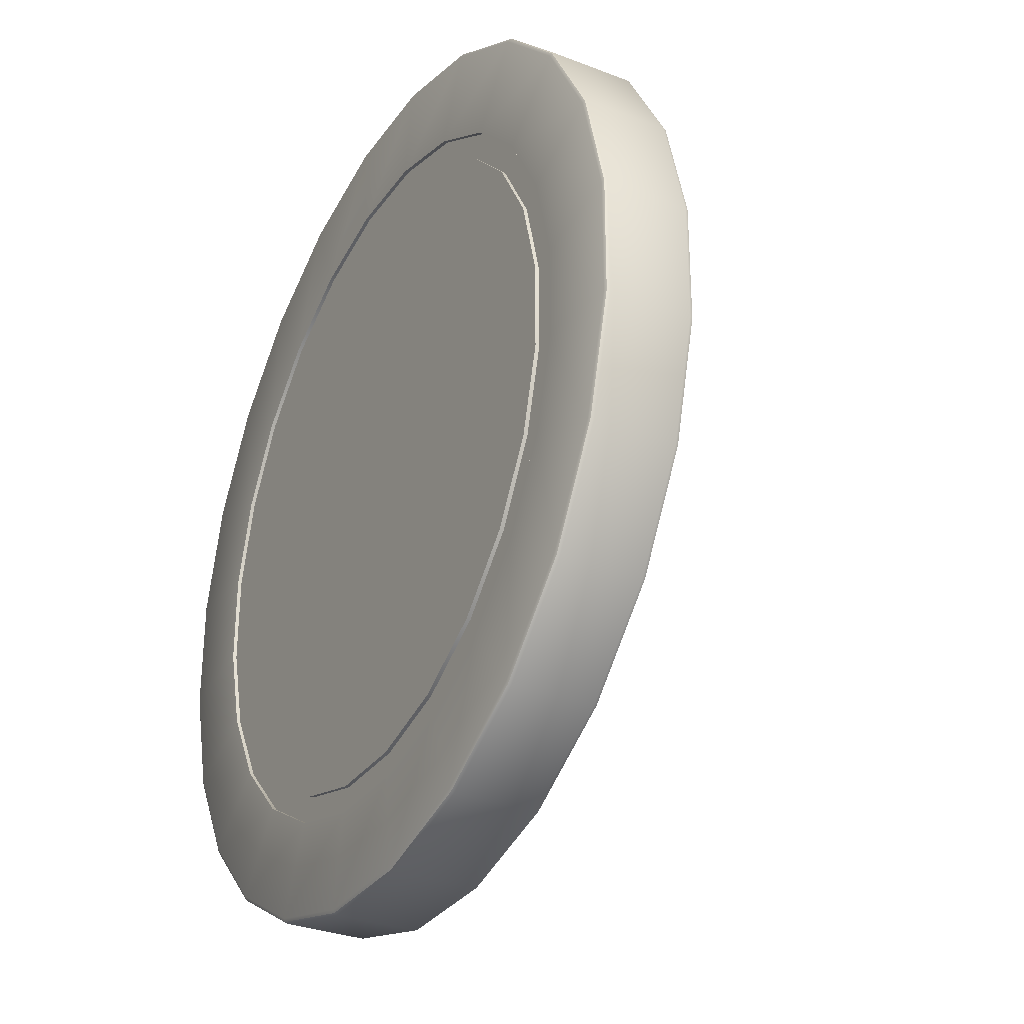
<metadata>
{"format":"obj","ext":"obj","renderer":"f3d","projection":"perspective","resolution":1024,"background":"white","views":[{"elev":-31.2,"azim":-118.9,"up":"+Z"}]}
</metadata>
<code>
o Chip
v 0 0.165 0
v -0.1673 0.165 -1.306
v -0.4996 0.165 -1.218
v 0.1764 0.165 -1.305
v 0.508 0.165 -1.215
v 0.805 0.165 -1.042
v 1.047 0.165 -0.7978
v 1.218 0.165 -0.4996
v 1.306 0.165 -0.1673
v 1.305 0.165 0.1764
v 1.215 0.165 0.508
v 1.042 0.165 0.805
v 0.7978 0.165 1.047
v 0.4996 0.165 1.218
v 0.1673 0.165 1.306
v -0.1764 0.165 1.305
v -0.508 0.165 1.215
v -0.805 0.165 1.042
v -1.047 0.165 0.7978
v -1.218 0.165 0.4996
v -1.306 0.165 0.1673
v -1.305 0.165 -0.1764
v -1.215 0.165 -0.508
v -1.042 0.165 -0.805
v -0.7978 0.165 -1.047
v -0.1551 0.165 -1.211
v -0.4631 0.165 -1.129
v 0.1635 0.165 -1.209
v 0.4709 0.165 -1.126
v 0.7463 0.165 -0.9657
v 0.9708 0.165 -0.7396
v 1.129 0.165 -0.4631
v 1.211 0.165 -0.1551
v 1.209 0.165 0.1635
v 1.126 0.165 0.4709
v 0.9657 0.165 0.7463
v 0.7396 0.165 0.9708
v 0.4631 0.165 1.129
v 0.1551 0.165 1.211
v -0.1635 0.165 1.209
v -0.4709 0.165 1.126
v -0.7463 0.165 0.9657
v -0.9708 0.165 0.7396
v -1.129 0.165 0.4631
v -1.211 0.165 0.1551
v -1.209 0.165 -0.1635
v -1.126 0.165 -0.4709
v -0.9657 0.165 -0.7463
v -0.7396 0.165 -0.9708
v -0.1673 0.1506 -1.306
v -0.4996 0.1506 -1.218
v 0.1764 0.1506 -1.305
v 0.508 0.1506 -1.215
v 0.805 0.1506 -1.042
v 1.047 0.1506 -0.7978
v 1.218 0.1506 -0.4996
v 1.306 0.1506 -0.1673
v 1.305 0.1506 0.1764
v 1.215 0.1506 0.508
v 1.042 0.1506 0.805
v 0.7978 0.1506 1.047
v 0.4996 0.1506 1.218
v 0.1673 0.1506 1.306
v -0.1764 0.1506 1.305
v -0.508 0.1506 1.215
v -0.805 0.1506 1.042
v -1.047 0.1506 0.7978
v -1.218 0.1506 0.4996
v -1.306 0.1506 0.1673
v -1.305 0.1506 -0.1764
v -1.215 0.1506 -0.508
v -1.042 0.1506 -0.805
v -0.7978 0.1506 -1.047
v -0.1551 0.1506 -1.211
v -0.4631 0.1506 -1.129
v 0.1635 0.1506 -1.209
v 0.4709 0.1506 -1.126
v 0.7463 0.1506 -0.9657
v 0.9708 0.1506 -0.7396
v 1.129 0.1506 -0.4631
v 1.211 0.1506 -0.1551
v 1.209 0.1506 0.1635
v 1.126 0.1506 0.4709
v 0.9657 0.1506 0.7463
v 0.7396 0.1506 0.9708
v 0.4631 0.1506 1.129
v 0.1551 0.1506 1.211
v -0.1635 0.1506 1.209
v -0.4709 0.1506 1.126
v -0.7463 0.1506 0.9657
v -0.9708 0.1506 0.7396
v -1.129 0.1506 0.4631
v -1.211 0.1506 0.1551
v -1.209 0.1506 -0.1635
v -1.126 0.1506 -0.4709
v -0.9657 0.1506 -0.7463
v -0.7396 0.1506 -0.9708
v -0.6375 0.1494 -1.554
v -0.6316 0.165 -1.54
v -0.6358 0.1604 -1.55
v -0.2115 0.165 -1.651
v -0.2135 0.1494 -1.666
v -0.2129 0.1604 -1.662
v 0.223 0.165 -1.649
v 0.2251 0.1494 -1.665
v 0.2244 0.1604 -1.66
v 0.6422 0.165 -1.535
v 0.6483 0.1494 -1.55
v 0.6465 0.1604 -1.546
v 1.018 0.165 -1.317
v 1.027 0.1494 -1.329
v 1.025 0.1604 -1.326
v 1.324 0.165 -1.009
v 1.336 0.1494 -1.018
v 1.333 0.1604 -1.015
v 1.54 0.165 -0.6316
v 1.554 0.1494 -0.6375
v 1.55 0.1604 -0.6358
v 1.651 0.165 -0.2115
v 1.666 0.1494 -0.2135
v 1.662 0.1604 -0.2129
v 1.649 0.165 0.223
v 1.665 0.1494 0.2251
v 1.66 0.1604 0.2244
v 1.535 0.165 0.6422
v 1.55 0.1494 0.6483
v 1.546 0.1604 0.6465
v 1.317 0.165 1.018
v 1.329 0.1494 1.027
v 1.326 0.1604 1.025
v 1.009 0.165 1.324
v 1.018 0.1494 1.336
v 1.015 0.1604 1.333
v 0.6316 0.165 1.54
v 0.6375 0.1494 1.554
v 0.6358 0.1604 1.55
v 0.2115 0.165 1.651
v 0.2135 0.1494 1.666
v 0.2129 0.1604 1.662
v -0.223 0.165 1.649
v -0.2251 0.1494 1.665
v -0.2244 0.1604 1.66
v -0.6422 0.165 1.535
v -0.6483 0.1494 1.55
v -0.6465 0.1604 1.546
v -1.018 0.165 1.317
v -1.027 0.1494 1.329
v -1.025 0.1604 1.326
v -1.324 0.165 1.009
v -1.336 0.1494 1.018
v -1.333 0.1604 1.015
v -1.54 0.165 0.6316
v -1.554 0.1494 0.6375
v -1.55 0.1604 0.6358
v -1.651 0.165 0.2115
v -1.666 0.1494 0.2135
v -1.662 0.1604 0.2129
v -1.649 0.165 -0.223
v -1.665 0.1494 -0.2251
v -1.66 0.1604 -0.2244
v -1.535 0.165 -0.6422
v -1.55 0.1494 -0.6483
v -1.546 0.1604 -0.6465
v -1.317 0.165 -1.018
v -1.329 0.1494 -1.027
v -1.326 0.1604 -1.025
v -1.009 0.165 -1.324
v -1.018 0.1494 -1.336
v -1.015 0.1604 -1.333
v -0.6375 0 -1.554
v -0.2135 0 -1.666
v -1.018 0 -1.336
v 0.2251 0 -1.665
v 0.6483 0 -1.55
v 1.027 0 -1.329
v 1.336 0 -1.018
v 1.554 0 -0.6375
v 1.666 0 -0.2135
v 1.665 0 0.2251
v 1.55 0 0.6483
v 1.329 0 1.027
v 1.018 0 1.336
v 0.6375 0 1.554
v 0.2135 0 1.666
v -0.2251 0 1.665
v -0.6483 0 1.55
v -1.027 0 1.329
v -1.336 0 1.018
v -1.554 0 0.6375
v -1.666 0 0.2135
v -1.665 0 -0.2251
v -1.55 0 -0.6483
v -1.329 0 -1.027
v 0 -0.165 0
v -0.1673 -0.165 -1.306
v -0.4996 -0.165 -1.218
v 0.1764 -0.165 -1.305
v 0.508 -0.165 -1.215
v 0.805 -0.165 -1.042
v 1.047 -0.165 -0.7978
v 1.218 -0.165 -0.4996
v 1.306 -0.165 -0.1673
v 1.305 -0.165 0.1764
v 1.215 -0.165 0.508
v 1.042 -0.165 0.805
v 0.7978 -0.165 1.047
v 0.4996 -0.165 1.218
v 0.1673 -0.165 1.306
v -0.1764 -0.165 1.305
v -0.508 -0.165 1.215
v -0.805 -0.165 1.042
v -1.047 -0.165 0.7978
v -1.218 -0.165 0.4996
v -1.306 -0.165 0.1673
v -1.305 -0.165 -0.1764
v -1.215 -0.165 -0.508
v -1.042 -0.165 -0.805
v -0.7978 -0.165 -1.047
v -0.1551 -0.165 -1.211
v -0.4631 -0.165 -1.129
v 0.1635 -0.165 -1.209
v 0.4709 -0.165 -1.126
v 0.7463 -0.165 -0.9657
v 0.9708 -0.165 -0.7396
v 1.129 -0.165 -0.4631
v 1.211 -0.165 -0.1551
v 1.209 -0.165 0.1635
v 1.126 -0.165 0.4709
v 0.9657 -0.165 0.7463
v 0.7396 -0.165 0.9708
v 0.4631 -0.165 1.129
v 0.1551 -0.165 1.211
v -0.1635 -0.165 1.209
v -0.4709 -0.165 1.126
v -0.7463 -0.165 0.9657
v -0.9708 -0.165 0.7396
v -1.129 -0.165 0.4631
v -1.211 -0.165 0.1551
v -1.209 -0.165 -0.1635
v -1.126 -0.165 -0.4709
v -0.9657 -0.165 -0.7463
v -0.7396 -0.165 -0.9708
v -0.1673 -0.1506 -1.306
v -0.4996 -0.1506 -1.218
v 0.1764 -0.1506 -1.305
v 0.508 -0.1506 -1.215
v 0.805 -0.1506 -1.042
v 1.047 -0.1506 -0.7978
v 1.218 -0.1506 -0.4996
v 1.306 -0.1506 -0.1673
v 1.305 -0.1506 0.1764
v 1.215 -0.1506 0.508
v 1.042 -0.1506 0.805
v 0.7978 -0.1506 1.047
v 0.4996 -0.1506 1.218
v 0.1673 -0.1506 1.306
v -0.1764 -0.1506 1.305
v -0.508 -0.1506 1.215
v -0.805 -0.1506 1.042
v -1.047 -0.1506 0.7978
v -1.218 -0.1506 0.4996
v -1.306 -0.1506 0.1673
v -1.305 -0.1506 -0.1764
v -1.215 -0.1506 -0.508
v -1.042 -0.1506 -0.805
v -0.7978 -0.1506 -1.047
v -0.1551 -0.1506 -1.211
v -0.4631 -0.1506 -1.129
v 0.1635 -0.1506 -1.209
v 0.4709 -0.1506 -1.126
v 0.7463 -0.1506 -0.9657
v 0.9708 -0.1506 -0.7396
v 1.129 -0.1506 -0.4631
v 1.211 -0.1506 -0.1551
v 1.209 -0.1506 0.1635
v 1.126 -0.1506 0.4709
v 0.9657 -0.1506 0.7463
v 0.7396 -0.1506 0.9708
v 0.4631 -0.1506 1.129
v 0.1551 -0.1506 1.211
v -0.1635 -0.1506 1.209
v -0.4709 -0.1506 1.126
v -0.7463 -0.1506 0.9657
v -0.9708 -0.1506 0.7396
v -1.129 -0.1506 0.4631
v -1.211 -0.1506 0.1551
v -1.209 -0.1506 -0.1635
v -1.126 -0.1506 -0.4709
v -0.9657 -0.1506 -0.7463
v -0.7396 -0.1506 -0.9708
v -0.6375 -0.1494 -1.554
v -0.6316 -0.165 -1.54
v -0.6358 -0.1604 -1.55
v -0.2115 -0.165 -1.651
v -0.2135 -0.1494 -1.666
v -0.2129 -0.1604 -1.662
v 0.223 -0.165 -1.649
v 0.2251 -0.1494 -1.665
v 0.2244 -0.1604 -1.66
v 0.6422 -0.165 -1.535
v 0.6483 -0.1494 -1.55
v 0.6465 -0.1604 -1.546
v 1.018 -0.165 -1.317
v 1.027 -0.1494 -1.329
v 1.025 -0.1604 -1.326
v 1.324 -0.165 -1.009
v 1.336 -0.1494 -1.018
v 1.333 -0.1604 -1.015
v 1.54 -0.165 -0.6316
v 1.554 -0.1494 -0.6375
v 1.55 -0.1604 -0.6358
v 1.651 -0.165 -0.2115
v 1.666 -0.1494 -0.2135
v 1.662 -0.1604 -0.2129
v 1.649 -0.165 0.223
v 1.665 -0.1494 0.2251
v 1.66 -0.1604 0.2244
v 1.535 -0.165 0.6422
v 1.55 -0.1494 0.6483
v 1.546 -0.1604 0.6465
v 1.317 -0.165 1.018
v 1.329 -0.1494 1.027
v 1.326 -0.1604 1.025
v 1.009 -0.165 1.324
v 1.018 -0.1494 1.336
v 1.015 -0.1604 1.333
v 0.6316 -0.165 1.54
v 0.6375 -0.1494 1.554
v 0.6358 -0.1604 1.55
v 0.2115 -0.165 1.651
v 0.2135 -0.1494 1.666
v 0.2129 -0.1604 1.662
v -0.223 -0.165 1.649
v -0.2251 -0.1494 1.665
v -0.2244 -0.1604 1.66
v -0.6422 -0.165 1.535
v -0.6483 -0.1494 1.55
v -0.6465 -0.1604 1.546
v -1.018 -0.165 1.317
v -1.027 -0.1494 1.329
v -1.025 -0.1604 1.326
v -1.324 -0.165 1.009
v -1.336 -0.1494 1.018
v -1.333 -0.1604 1.015
v -1.54 -0.165 0.6316
v -1.554 -0.1494 0.6375
v -1.55 -0.1604 0.6358
v -1.651 -0.165 0.2115
v -1.666 -0.1494 0.2135
v -1.662 -0.1604 0.2129
v -1.649 -0.165 -0.223
v -1.665 -0.1494 -0.2251
v -1.66 -0.1604 -0.2244
v -1.535 -0.165 -0.6422
v -1.55 -0.1494 -0.6483
v -1.546 -0.1604 -0.6465
v -1.317 -0.165 -1.018
v -1.329 -0.1494 -1.027
v -1.326 -0.1604 -1.025
v -1.009 -0.165 -1.324
v -1.018 -0.1494 -1.336
v -1.015 -0.1604 -1.333
f 1 26 27
f 172 168 98 170
f 1 28 26
f 2 4 104 101
f 1 29 28
f 4 5 107 104
f 1 30 29
f 5 6 110 107
f 1 31 30
f 6 7 113 110
f 1 32 31
f 7 8 116 113
f 1 33 32
f 8 9 119 116
f 1 34 33
f 9 10 122 119
f 1 35 34
f 10 11 125 122
f 1 36 35
f 11 12 128 125
f 1 37 36
f 12 13 131 128
f 1 38 37
f 13 14 134 131
f 1 39 38
f 14 15 137 134
f 1 40 39
f 15 16 140 137
f 1 41 40
f 16 17 143 140
f 1 42 41
f 17 18 146 143
f 1 43 42
f 18 19 149 146
f 1 44 43
f 19 20 152 149
f 1 45 44
f 20 21 155 152
f 1 46 45
f 21 22 158 155
f 1 47 46
f 22 23 161 158
f 1 48 47
f 23 24 164 161
f 1 49 48
f 24 25 167 164
f 1 27 49
f 25 3 99 167
f 170 98 102 171
f 173 105 108 174
f 174 108 111 175
f 175 111 114 176
f 176 114 117 177
f 177 117 120 178
f 178 120 123 179
f 179 123 126 180
f 180 126 129 181
f 181 129 132 182
f 182 132 135 183
f 183 135 138 184
f 184 138 141 185
f 185 141 144 186
f 186 144 147 187
f 187 147 150 188
f 188 150 153 189
f 189 153 156 190
f 190 156 159 191
f 191 159 162 192
f 192 162 165 193
f 193 165 168 172
f 171 102 105 173
f 43 44 92 91
f 14 13 61 62
f 29 30 78 77
f 42 43 91 90
f 13 12 60 61
f 28 29 77 76
f 3 25 73 51
f 41 42 90 89
f 12 11 59 60
f 26 28 76 74
f 25 24 72 73
f 40 41 89 88
f 11 10 58 59
f 27 26 74 75
f 24 23 71 72
f 39 40 88 87
f 10 9 57 58
f 23 22 70 71
f 38 39 87 86
f 9 8 56 57
f 22 21 69 70
f 37 38 86 85
f 8 7 55 56
f 21 20 68 69
f 75 74 50 51
f 74 76 52 50
f 76 77 53 52
f 77 78 54 53
f 78 79 55 54
f 79 80 56 55
f 80 81 57 56
f 81 82 58 57
f 82 83 59 58
f 83 84 60 59
f 84 85 61 60
f 85 86 62 61
f 86 87 63 62
f 87 88 64 63
f 88 89 65 64
f 89 90 66 65
f 90 91 67 66
f 91 92 68 67
f 92 93 69 68
f 93 94 70 69
f 94 95 71 70
f 95 96 72 71
f 96 97 73 72
f 97 75 51 73
f 30 31 79 78
f 15 14 62 63
f 44 45 93 92
f 31 32 80 79
f 16 15 63 64
f 45 46 94 93
f 2 3 51 50
f 32 33 81 80
f 17 16 64 65
f 46 47 95 94
f 4 2 50 52
f 33 34 82 81
f 18 17 65 66
f 47 48 96 95
f 5 4 52 53
f 34 35 83 82
f 19 18 66 67
f 48 49 97 96
f 6 5 53 54
f 35 36 84 83
f 20 19 67 68
f 49 27 75 97
f 7 6 54 55
f 36 37 85 84
f 102 98 100 103
f 103 100 99 101
f 105 102 103 106
f 106 103 101 104
f 108 105 106 109
f 109 106 104 107
f 111 108 109 112
f 112 109 107 110
f 114 111 112 115
f 115 112 110 113
f 117 114 115 118
f 118 115 113 116
f 120 117 118 121
f 121 118 116 119
f 123 120 121 124
f 124 121 119 122
f 126 123 124 127
f 127 124 122 125
f 129 126 127 130
f 130 127 125 128
f 132 129 130 133
f 133 130 128 131
f 135 132 133 136
f 136 133 131 134
f 138 135 136 139
f 139 136 134 137
f 141 138 139 142
f 142 139 137 140
f 144 141 142 145
f 145 142 140 143
f 147 144 145 148
f 148 145 143 146
f 150 147 148 151
f 151 148 146 149
f 153 150 151 154
f 154 151 149 152
f 156 153 154 157
f 157 154 152 155
f 159 156 157 160
f 160 157 155 158
f 162 159 160 163
f 163 160 158 161
f 165 162 163 166
f 166 163 161 164
f 168 165 166 169
f 169 166 164 167
f 98 168 169 100
f 100 169 167 99
f 3 2 101 99
f 194 220 219
f 172 170 291 361
f 194 219 221
f 195 294 297 197
f 194 221 222
f 197 297 300 198
f 194 222 223
f 198 300 303 199
f 194 223 224
f 199 303 306 200
f 194 224 225
f 200 306 309 201
f 194 225 226
f 201 309 312 202
f 194 226 227
f 202 312 315 203
f 194 227 228
f 203 315 318 204
f 194 228 229
f 204 318 321 205
f 194 229 230
f 205 321 324 206
f 194 230 231
f 206 324 327 207
f 194 231 232
f 207 327 330 208
f 194 232 233
f 208 330 333 209
f 194 233 234
f 209 333 336 210
f 194 234 235
f 210 336 339 211
f 194 235 236
f 211 339 342 212
f 194 236 237
f 212 342 345 213
f 194 237 238
f 213 345 348 214
f 194 238 239
f 214 348 351 215
f 194 239 240
f 215 351 354 216
f 194 240 241
f 216 354 357 217
f 194 241 242
f 217 357 360 218
f 194 242 220
f 218 360 292 196
f 170 171 295 291
f 173 174 301 298
f 174 175 304 301
f 175 176 307 304
f 176 177 310 307
f 177 178 313 310
f 178 179 316 313
f 179 180 319 316
f 180 181 322 319
f 181 182 325 322
f 182 183 328 325
f 183 184 331 328
f 184 185 334 331
f 185 186 337 334
f 186 187 340 337
f 187 188 343 340
f 188 189 346 343
f 189 190 349 346
f 190 191 352 349
f 191 192 355 352
f 192 193 358 355
f 193 172 361 358
f 171 173 298 295
f 236 284 285 237
f 207 255 254 206
f 222 270 271 223
f 235 283 284 236
f 206 254 253 205
f 221 269 270 222
f 196 244 266 218
f 234 282 283 235
f 205 253 252 204
f 219 267 269 221
f 218 266 265 217
f 233 281 282 234
f 204 252 251 203
f 220 268 267 219
f 217 265 264 216
f 232 280 281 233
f 203 251 250 202
f 216 264 263 215
f 231 279 280 232
f 202 250 249 201
f 215 263 262 214
f 230 278 279 231
f 201 249 248 200
f 214 262 261 213
f 268 244 243 267
f 267 243 245 269
f 269 245 246 270
f 270 246 247 271
f 271 247 248 272
f 272 248 249 273
f 273 249 250 274
f 274 250 251 275
f 275 251 252 276
f 276 252 253 277
f 277 253 254 278
f 278 254 255 279
f 279 255 256 280
f 280 256 257 281
f 281 257 258 282
f 282 258 259 283
f 283 259 260 284
f 284 260 261 285
f 285 261 262 286
f 286 262 263 287
f 287 263 264 288
f 288 264 265 289
f 289 265 266 290
f 290 266 244 268
f 223 271 272 224
f 208 256 255 207
f 237 285 286 238
f 224 272 273 225
f 209 257 256 208
f 238 286 287 239
f 195 243 244 196
f 225 273 274 226
f 210 258 257 209
f 239 287 288 240
f 197 245 243 195
f 226 274 275 227
f 211 259 258 210
f 240 288 289 241
f 198 246 245 197
f 227 275 276 228
f 212 260 259 211
f 241 289 290 242
f 199 247 246 198
f 228 276 277 229
f 213 261 260 212
f 242 290 268 220
f 200 248 247 199
f 229 277 278 230
f 295 296 293 291
f 296 294 292 293
f 298 299 296 295
f 299 297 294 296
f 301 302 299 298
f 302 300 297 299
f 304 305 302 301
f 305 303 300 302
f 307 308 305 304
f 308 306 303 305
f 310 311 308 307
f 311 309 306 308
f 313 314 311 310
f 314 312 309 311
f 316 317 314 313
f 317 315 312 314
f 319 320 317 316
f 320 318 315 317
f 322 323 320 319
f 323 321 318 320
f 325 326 323 322
f 326 324 321 323
f 328 329 326 325
f 329 327 324 326
f 331 332 329 328
f 332 330 327 329
f 334 335 332 331
f 335 333 330 332
f 337 338 335 334
f 338 336 333 335
f 340 341 338 337
f 341 339 336 338
f 343 344 341 340
f 344 342 339 341
f 346 347 344 343
f 347 345 342 344
f 349 350 347 346
f 350 348 345 347
f 352 353 350 349
f 353 351 348 350
f 355 356 353 352
f 356 354 351 353
f 358 359 356 355
f 359 357 354 356
f 361 362 359 358
f 362 360 357 359
f 291 293 362 361
f 293 292 360 362
f 196 292 294 195
o Booster
v -0 -0.3146 -0.8714
v 0 -0.1846 -1
v 0.3335 -0.3146 -0.8051
v 0.3827 -0.1846 -0.9239
v 0.6162 -0.3146 -0.6162
v 0.7071 -0.1846 -0.7071
v 0.8051 -0.3146 -0.3335
v 0.9239 -0.1846 -0.3827
v 0.8714 -0.3146 0
v 1 -0.1846 0
v 0.8051 -0.3146 0.3335
v 0.9239 -0.1846 0.3827
v 0.6162 -0.3146 0.6162
v 0.7071 -0.1846 0.7071
v 0.3335 -0.3146 0.8051
v 0.3827 -0.1846 0.9239
v -0 -0.3146 0.8714
v -0 -0.1846 1
v -0.3335 -0.3146 0.8051
v -0.3827 -0.1846 0.9239
v -0.6162 -0.3146 0.6162
v -0.7071 -0.1846 0.7071
v -0.8051 -0.3146 0.3335
v -0.9239 -0.1846 0.3827
v -0.8714 -0.3146 -0
v -1 -0.1846 -0
v -0.8051 -0.3146 -0.3335
v -0.9239 -0.1846 -0.3827
v -0.6162 -0.3146 -0.6162
v -0.7071 -0.1846 -0.7071
v -0.3335 -0.3146 -0.8051
v -0.3827 -0.1846 -0.9239
v 0 -0.5939 -0.2028
v 0 -0.295 -0.27
v 0.07759 -0.5939 -0.1873
v 0.1033 -0.295 -0.2494
v 0.1434 -0.5939 -0.1434
v 0.1909 -0.295 -0.1909
v 0.1873 -0.5939 -0.07759
v 0.2494 -0.295 -0.1033
v 0.2028 -0.5939 0
v 0.27 -0.295 0
v 0.1873 -0.5939 0.07759
v 0.2494 -0.295 0.1033
v 0.1434 -0.5939 0.1434
v 0.1909 -0.295 0.1909
v 0.07759 -0.5939 0.1873
v 0.1033 -0.295 0.2494
v -0 -0.5939 0.2028
v -0 -0.295 0.27
v -0.07759 -0.5939 0.1873
v -0.1033 -0.295 0.2494
v -0.1434 -0.5939 0.1434
v -0.1909 -0.295 0.1909
v -0.1873 -0.5939 0.07759
v -0.2494 -0.295 0.1033
v -0.2028 -0.5939 -0
v -0.27 -0.295 -0
v -0.1873 -0.5939 -0.07759
v -0.2494 -0.295 -0.1033
v -0.1434 -0.5939 -0.1434
v -0.1909 -0.295 -0.1909
v -0.07759 -0.5939 -0.1873
v -0.1033 -0.295 -0.2494
v 0 -0.8104 -0.2028
v 0 -0.5115 -0.1661
v 0.07759 -0.8104 -0.1873
v 0.06356 -0.5115 -0.1534
v 0.1434 -0.8104 -0.1434
v 0.1174 -0.5115 -0.1174
v 0.1873 -0.8104 -0.07759
v 0.1534 -0.5115 -0.06356
v 0.2028 -0.8104 0
v 0.1661 -0.5115 0
v 0.1873 -0.8104 0.07759
v 0.1534 -0.5115 0.06356
v 0.1434 -0.8104 0.1434
v 0.1174 -0.5115 0.1174
v 0.07759 -0.8104 0.1873
v 0.06356 -0.5115 0.1534
v -0 -0.8104 0.2028
v -0 -0.5115 0.1661
v -0.07759 -0.8104 0.1873
v -0.06356 -0.5115 0.1534
v -0.1434 -0.8104 0.1434
v -0.1174 -0.5115 0.1174
v -0.1873 -0.8104 0.07759
v -0.1534 -0.5115 0.06356
v -0.2028 -0.8104 -0
v -0.1661 -0.5115 -0
v -0.1873 -0.8104 -0.07759
v -0.1534 -0.5115 -0.06356
v -0.1434 -0.8104 -0.1434
v -0.1174 -0.5115 -0.1174
v -0.07759 -0.8104 -0.1873
v -0.06356 -0.5115 -0.1534
v -0 -0.9063 -0.0947
v 0.1289 -0.7344 -0.07444
v 0.08201 -0.9063 -0.04735
v 0.1289 -0.7344 0.07444
v 0.08201 -0.9063 0.04735
v -0 -0.7344 0.1489
v -0 -0.9063 0.0947
v -0 -0.9923 0
v -0 -0.6485 0
v -0.1289 -0.7344 0.07444
v -0.08201 -0.9063 0.04735
v -0.1289 -0.7344 -0.07444
v -0.08201 -0.9063 -0.04735
v 0 -0.7344 -0.1489
v -0 -0.2203 -0.902
v 0.3452 -0.2203 -0.8333
v 0.6378 -0.2203 -0.6378
v 0.8333 -0.2203 -0.3452
v 0.902 -0.2203 0
v 0.8333 -0.2203 0.3452
v 0.6378 -0.2203 0.6378
v 0.3452 -0.2203 0.8333
v -0 -0.2203 0.902
v -0.3452 -0.2203 0.8333
v -0.6378 -0.2203 0.6378
v -0.8333 -0.2203 0.3452
v -0.902 -0.2203 -0
v -0.8333 -0.2203 -0.3452
v -0.6378 -0.2203 -0.6378
v -0.3452 -0.2203 -0.8333
f 363 364 366 365
f 365 366 368 367
f 367 368 370 369
f 369 370 372 371
f 371 372 374 373
f 373 374 376 375
f 375 376 378 377
f 377 378 380 379
f 379 380 382 381
f 381 382 384 383
f 383 384 386 385
f 385 386 388 387
f 387 388 390 389
f 389 390 392 391
f 391 392 394 393
f 393 394 364 363
f 395 396 398 397
f 397 398 400 399
f 399 400 402 401
f 401 402 404 403
f 403 404 406 405
f 405 406 408 407
f 407 408 410 409
f 409 410 412 411
f 411 412 414 413
f 413 414 416 415
f 415 416 418 417
f 417 418 420 419
f 419 420 422 421
f 421 422 424 423
f 423 424 426 425
f 425 426 396 395
f 427 428 430 429
f 429 430 432 431
f 431 432 434 433
f 433 434 436 435
f 435 436 438 437
f 437 438 440 439
f 439 440 442 441
f 441 442 444 443
f 443 444 446 445
f 445 446 448 447
f 447 448 450 449
f 449 450 452 451
f 451 452 454 453
f 453 454 456 455
f 455 456 458 457
f 457 458 428 427
f 466 459 461
f 459 472 460 461
f 472 467 460
f 466 461 463
f 461 460 462 463
f 460 467 462
f 466 463 465
f 463 462 464 465
f 462 467 464
f 466 465 469
f 465 464 468 469
f 464 467 468
f 466 469 471
f 469 468 470 471
f 468 467 470
f 466 471 459
f 471 470 472 459
f 470 467 472
f 364 394 392 390 388 386 384 382 380 378 376 374 372 370 368 366
f 404 402 476 477
f 414 412 481 482
f 424 422 486 487
f 400 398 474 475
f 410 408 479 480
f 420 418 484 485
f 406 404 477 478
f 416 414 482 483
f 426 424 487 488
f 402 400 475 476
f 412 410 480 481
f 422 420 485 486
f 398 396 473 474
f 408 406 478 479
f 418 416 483 484
f 396 426 488 473

</code>
